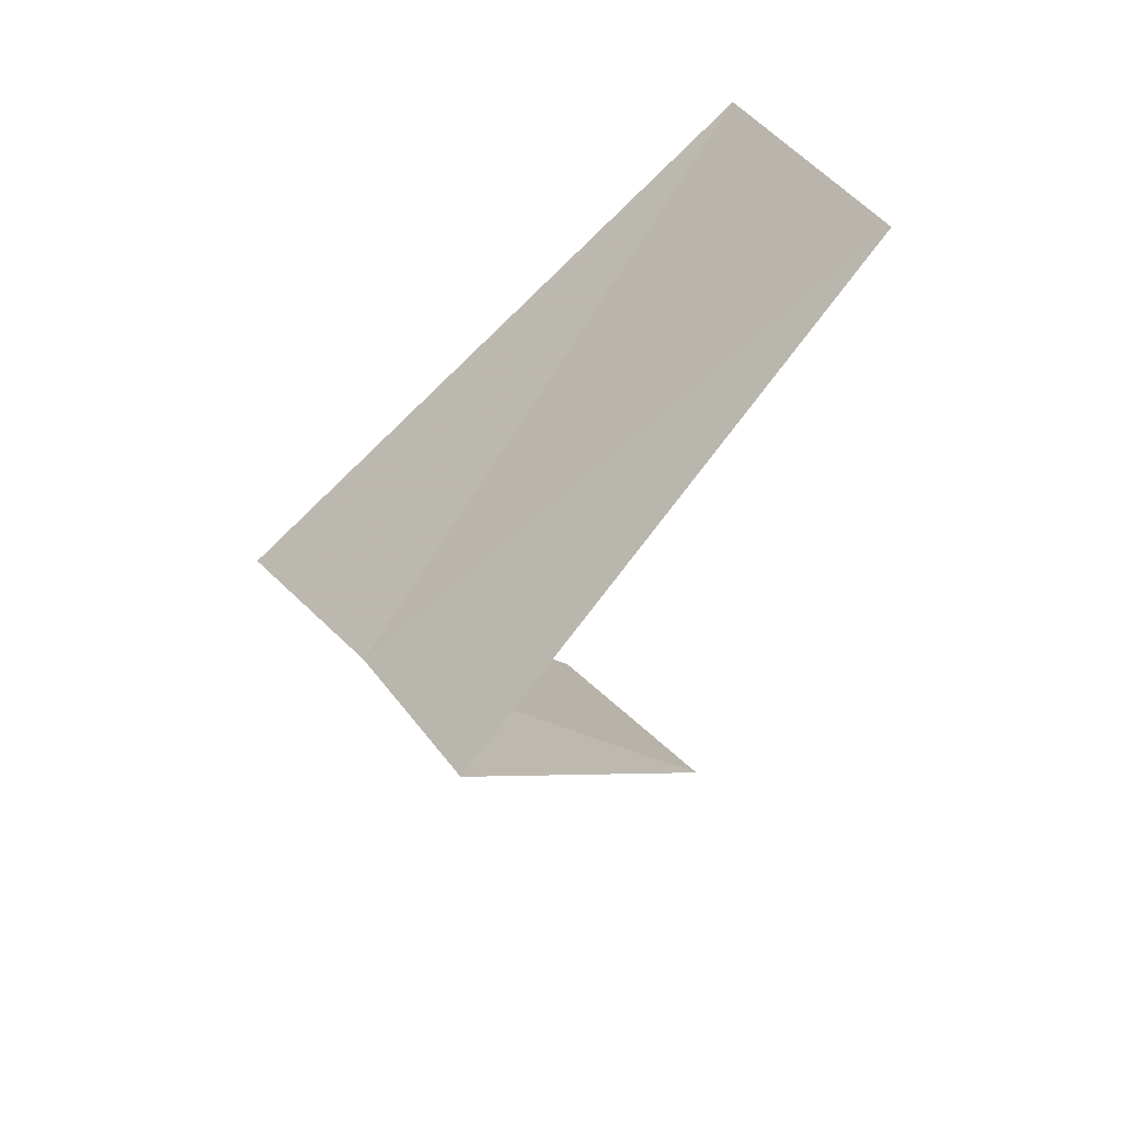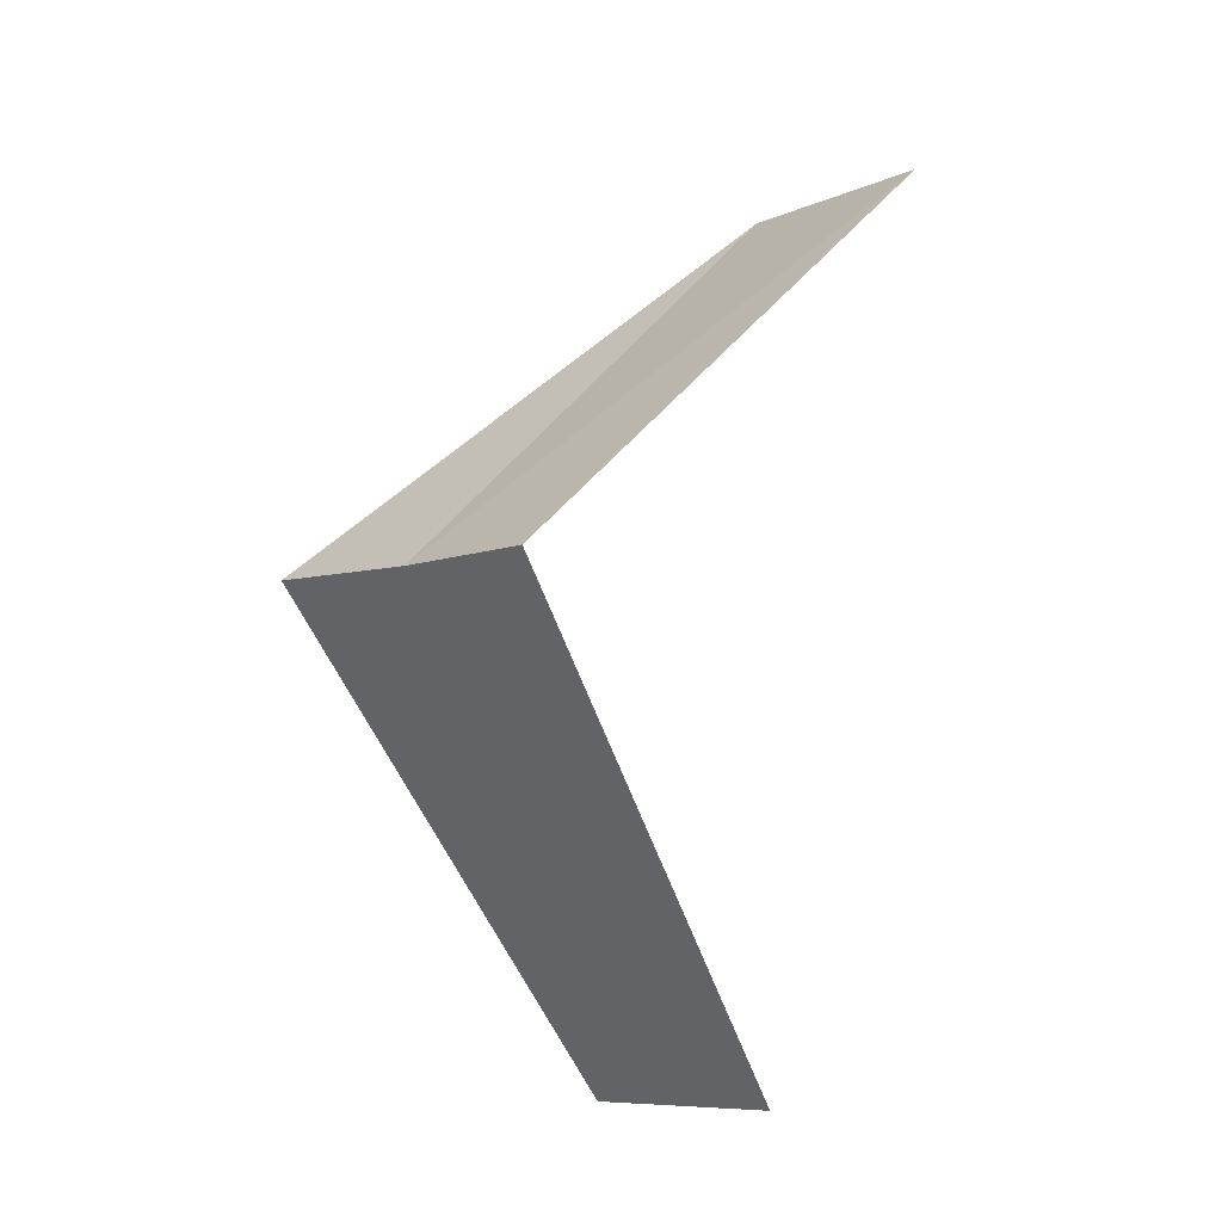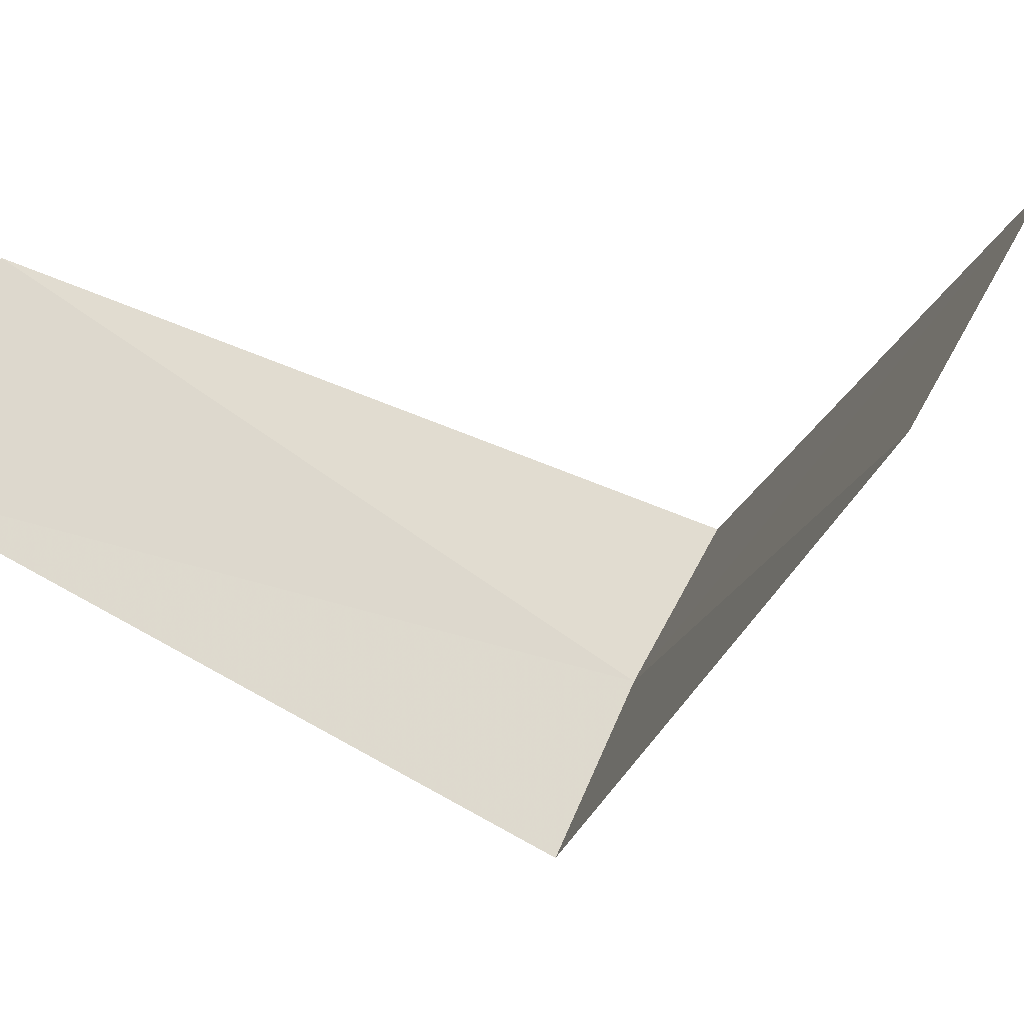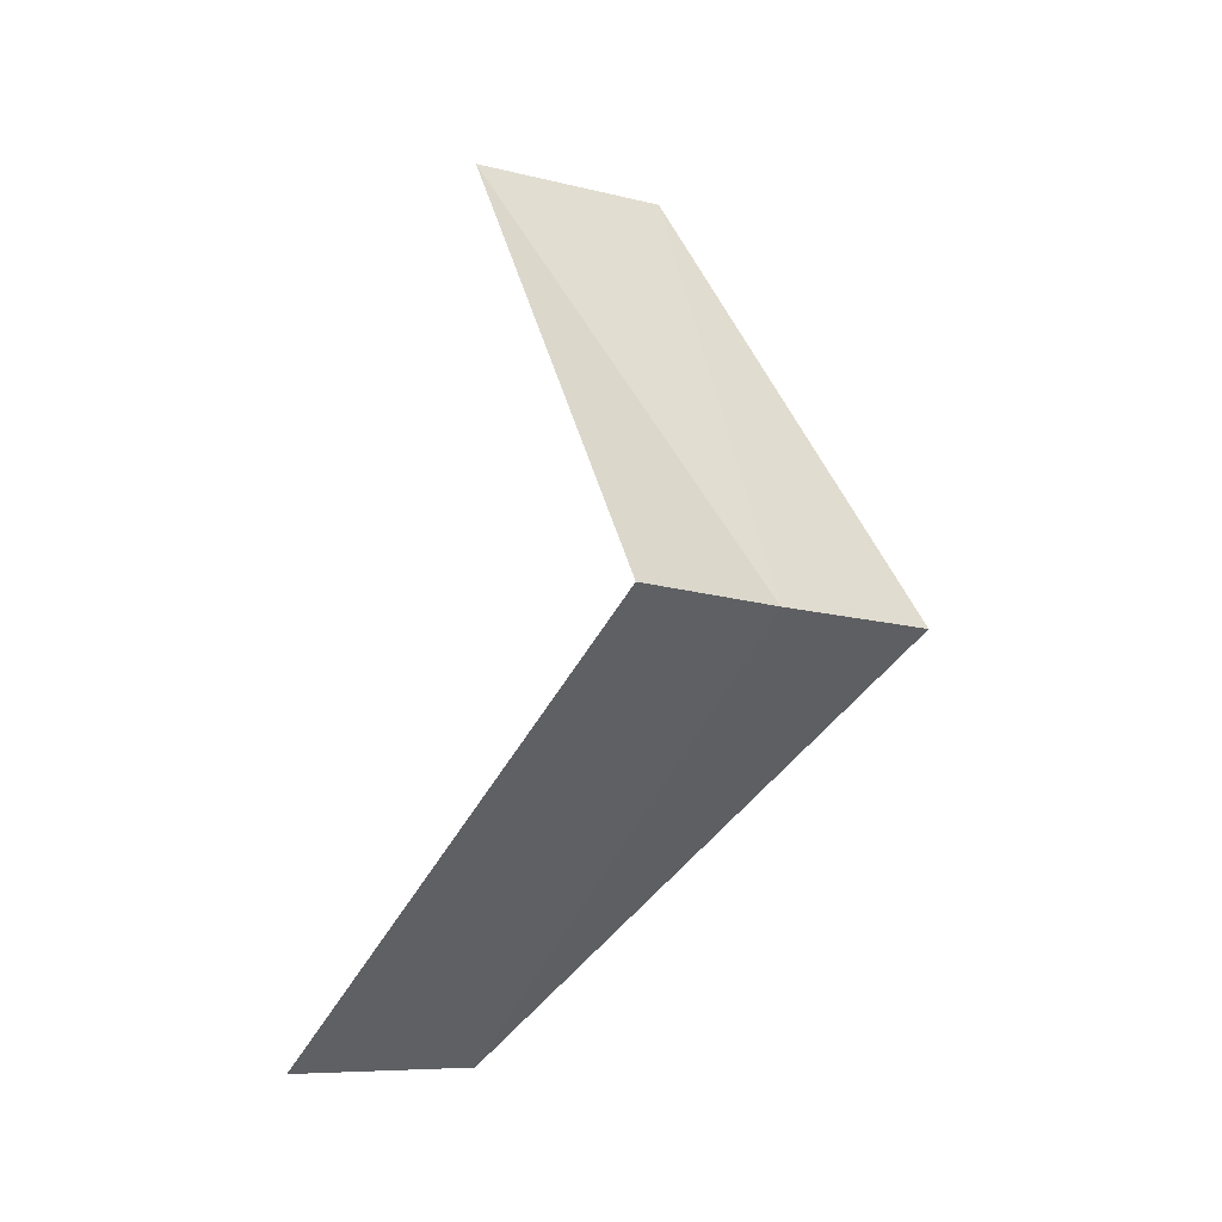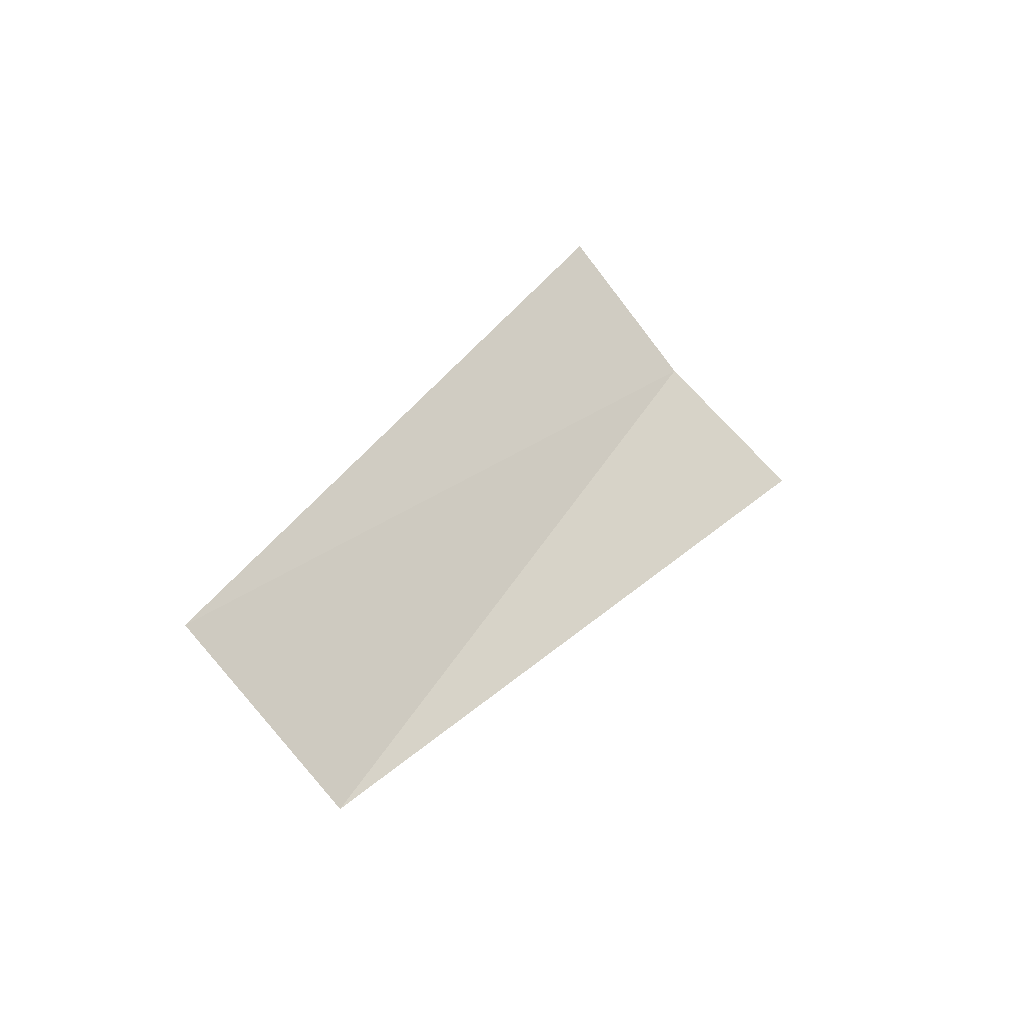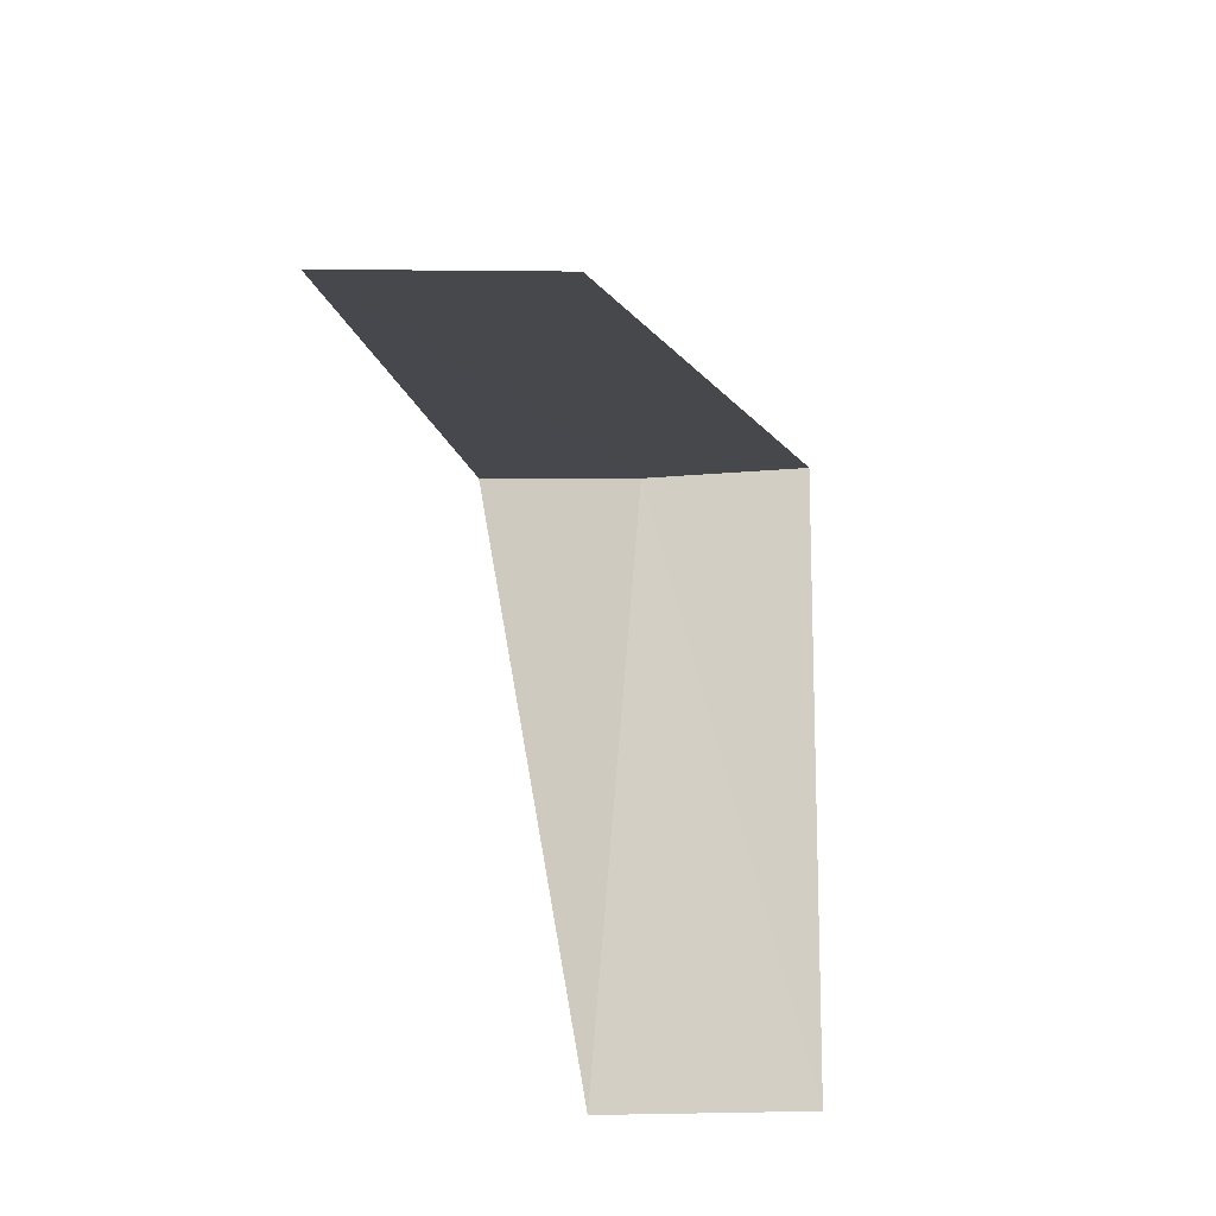
<metadata>
{"format":"obj","ext":"obj","renderer":"f3d","projection":"perspective","resolution":1024,"background":"white","views":[{"elev":41.0,"azim":11.7,"up":"+Z"},{"elev":-14.3,"azim":7.6,"up":"+Z"},{"elev":15.8,"azim":130.7,"up":"+Y"},{"elev":-1.1,"azim":-78.2,"up":"+Z"},{"elev":-70.4,"azim":-88.2,"up":"+Z"},{"elev":33.6,"azim":147.2,"up":"+Z"}]}
</metadata>
<code>
v 1.912 2.312 21.28
v 2.143 3.377 20.32
v 2.55 3.082 20.28
v 2.187 2.054 21.24
v 1.607 2.533 21.32
v 2.55 3.082 22.28
v 2.916 2.738 22.24
f 1 3 2
f 1 4 3
f 1 2 5
f 1 5 6
f 1 7 4
f 1 6 7

</code>
